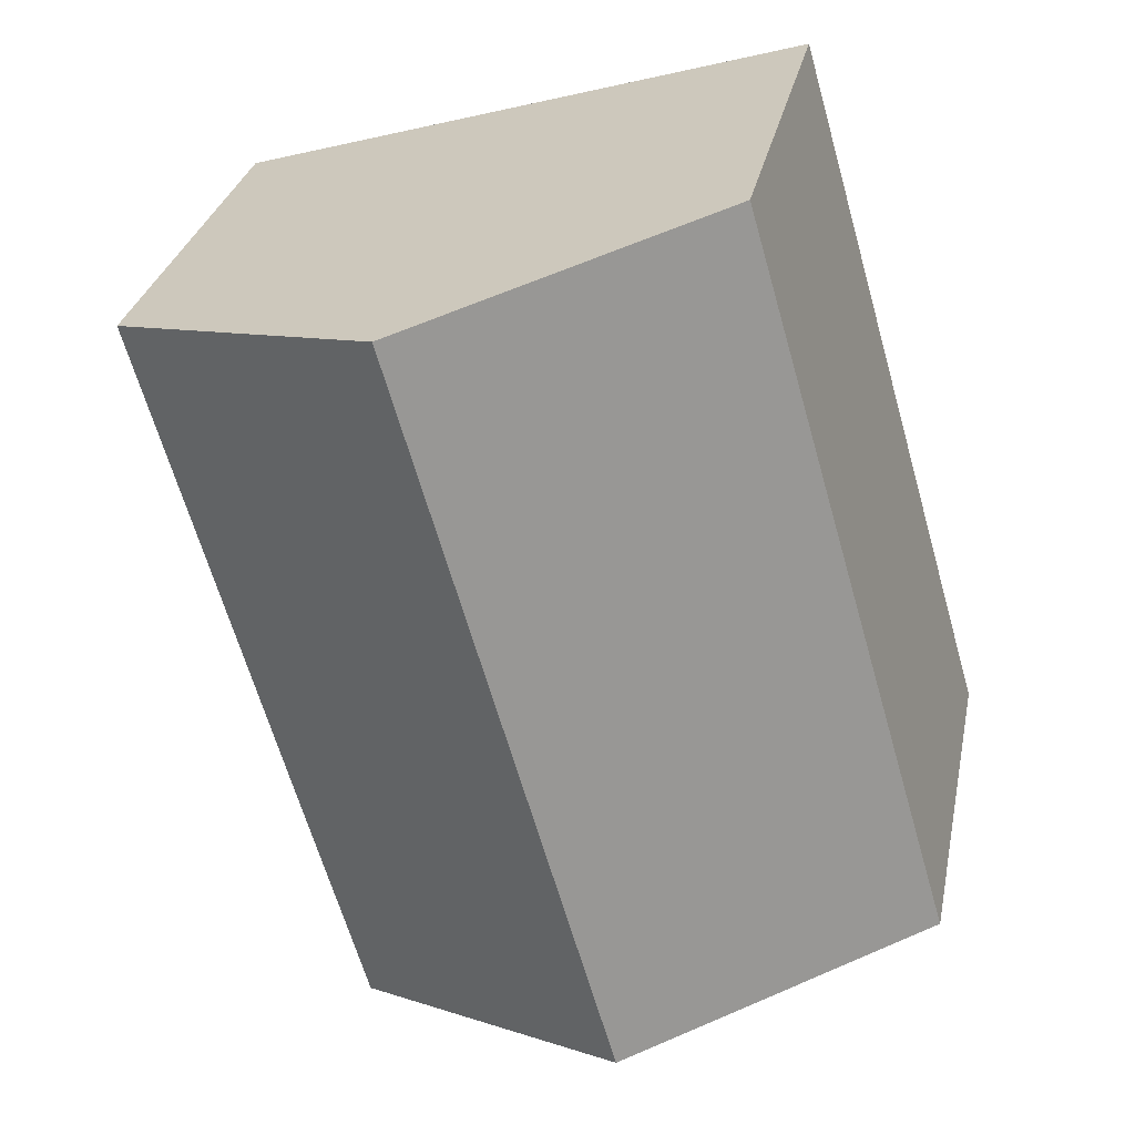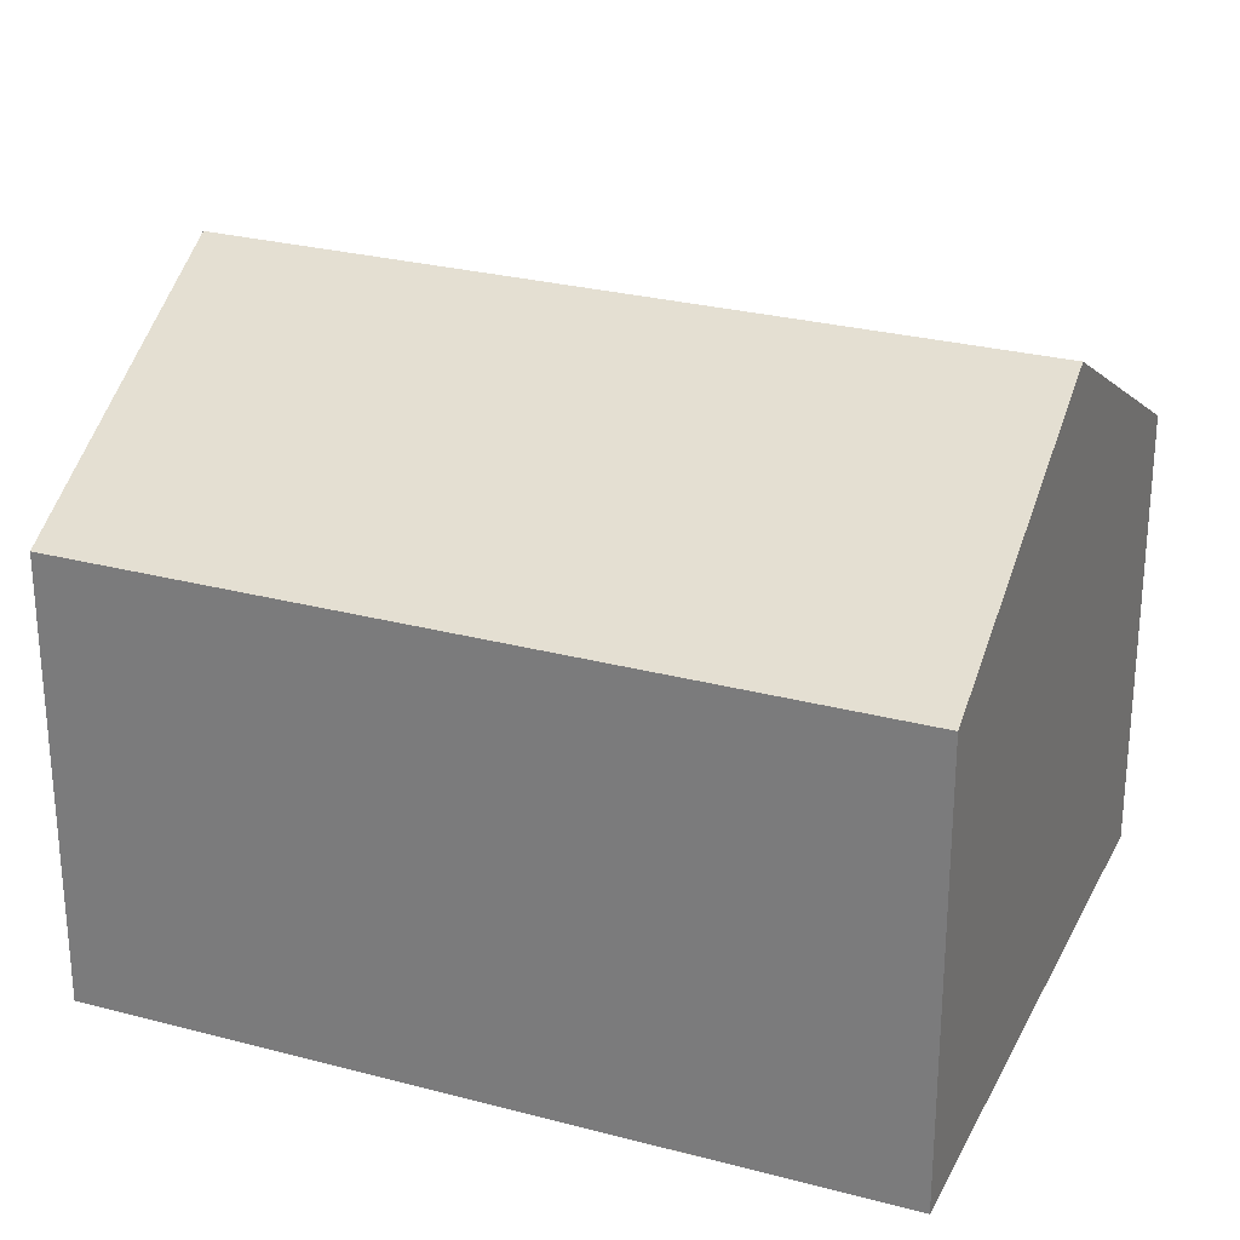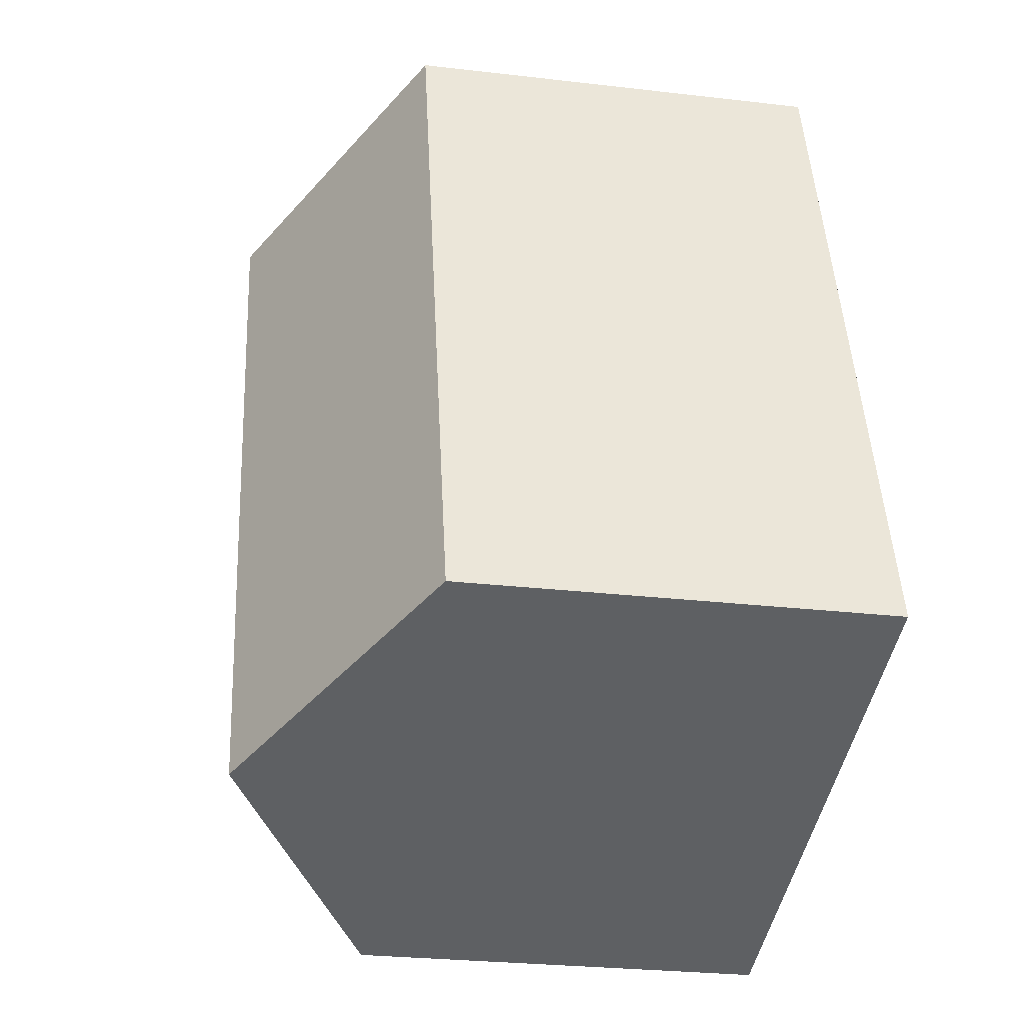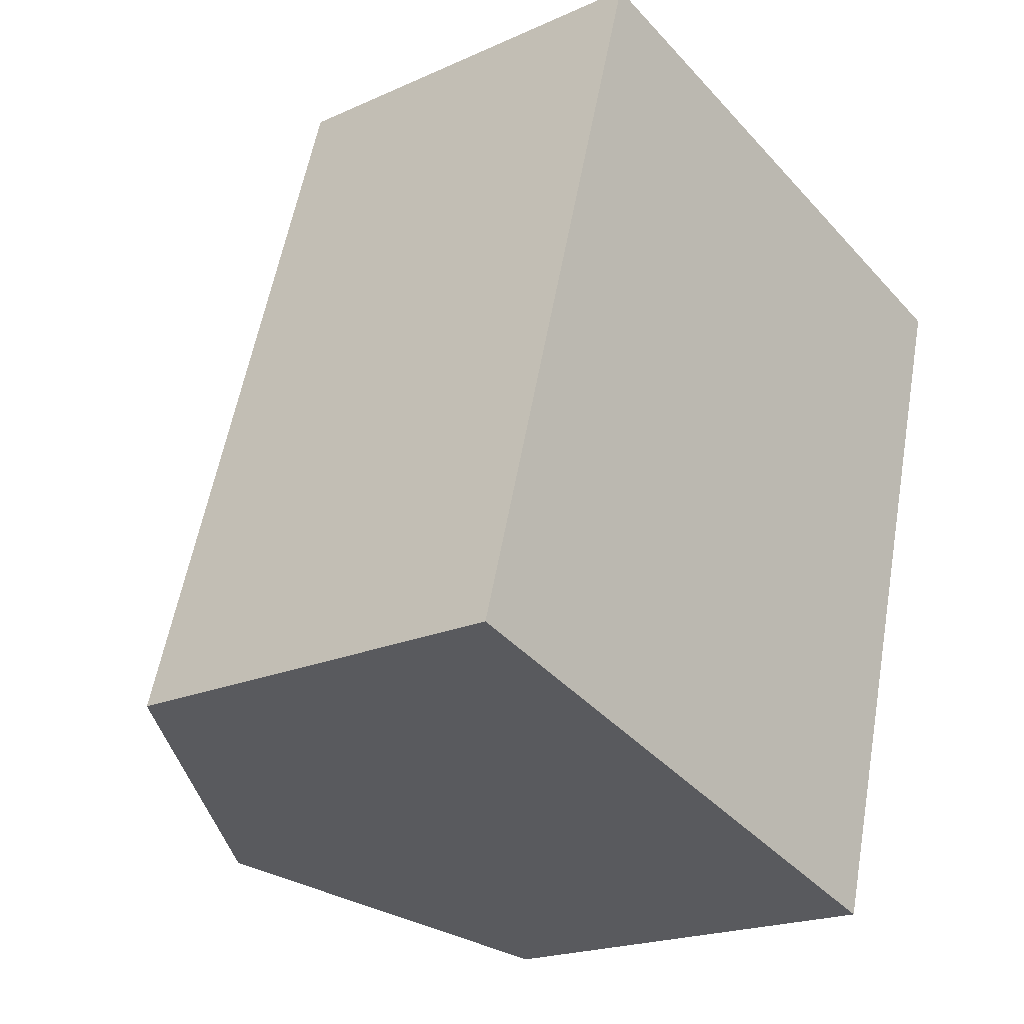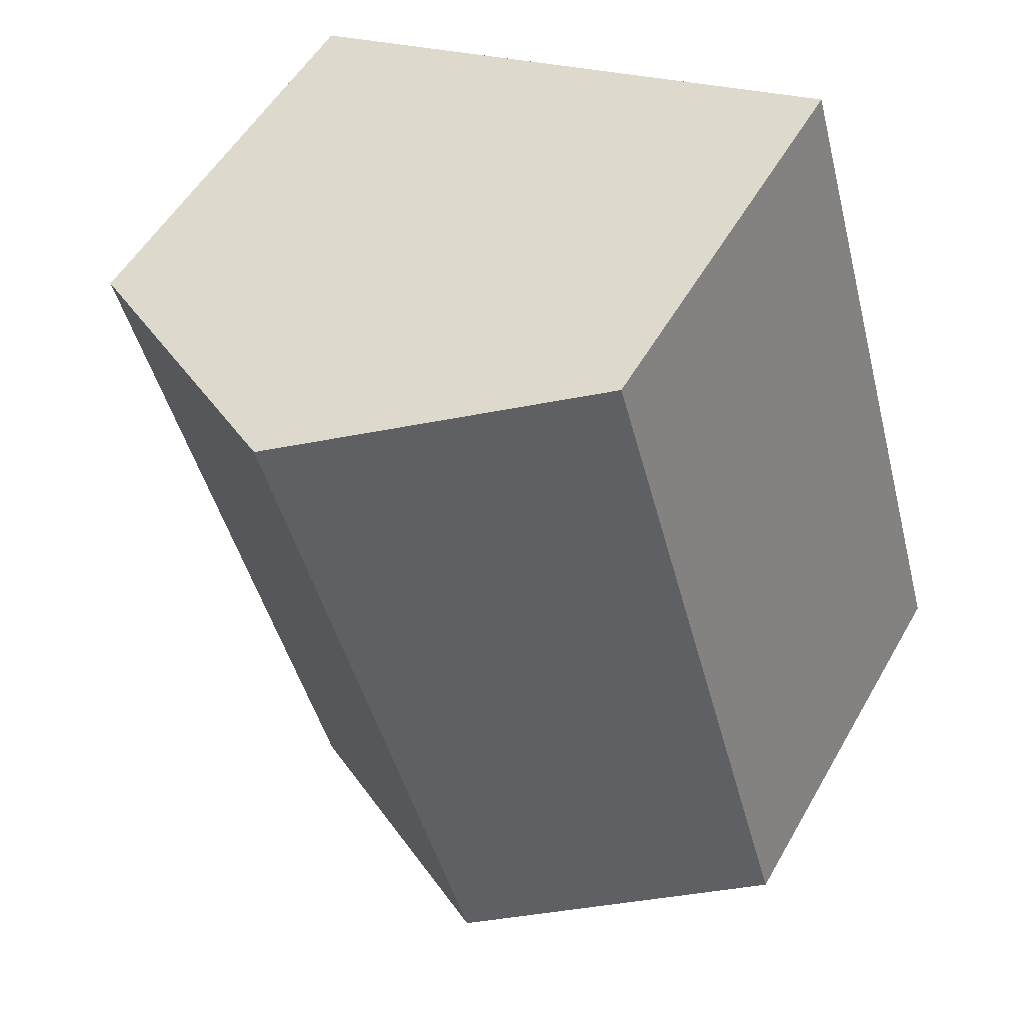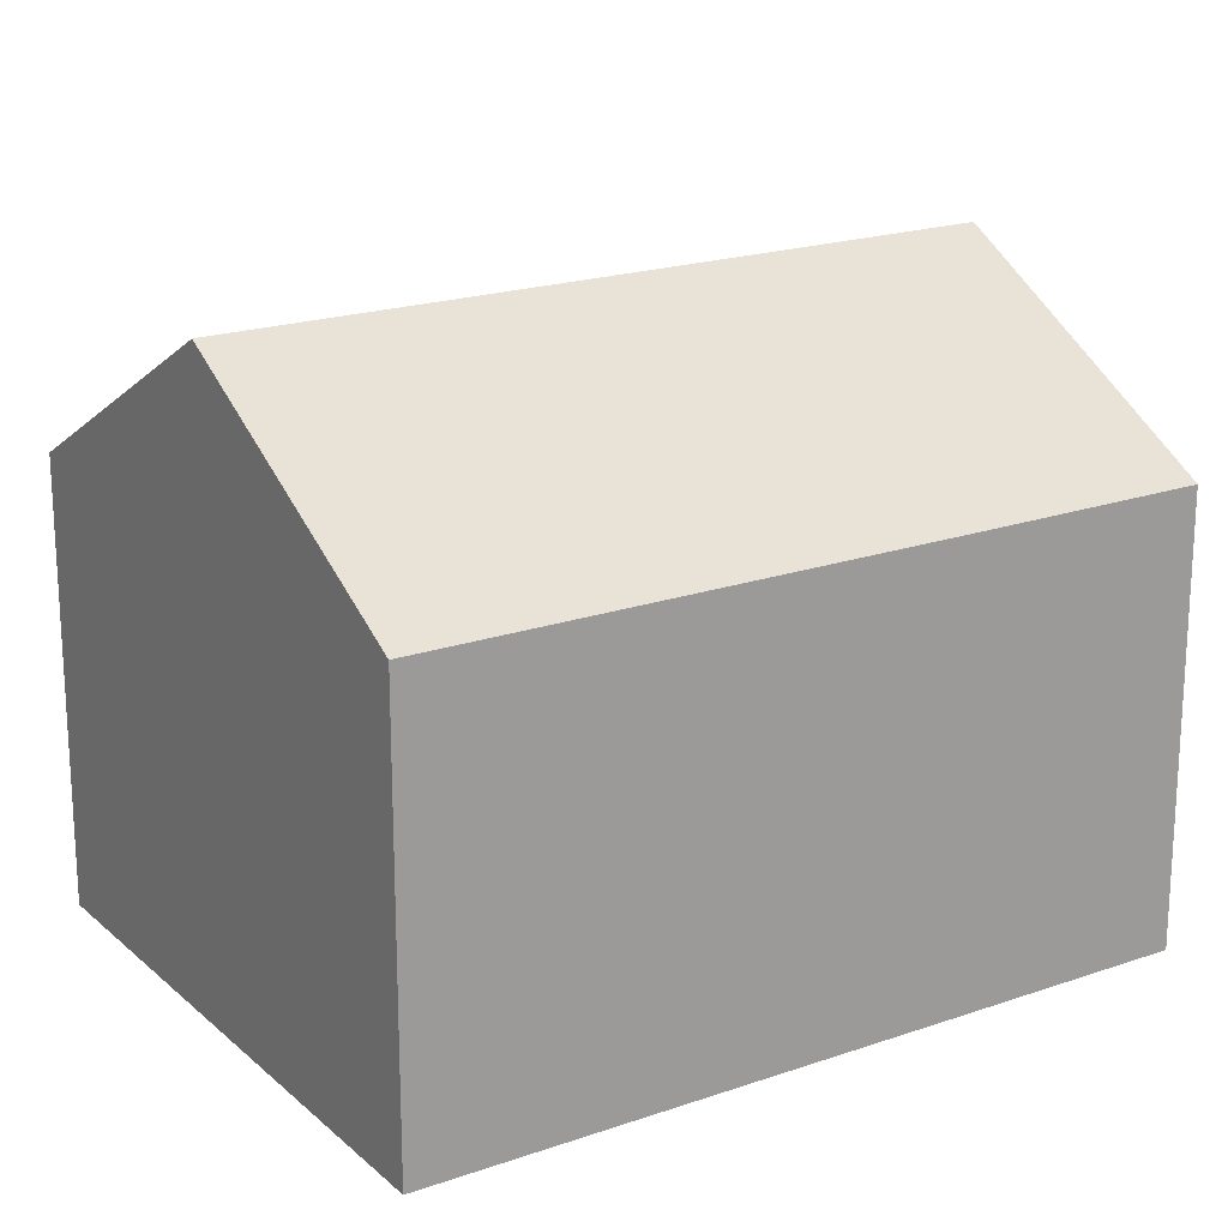
<metadata>
{"format":"obj","ext":"obj","renderer":"f3d","projection":"perspective","resolution":1024,"background":"white","views":[{"elev":29.4,"azim":-168.7,"up":"+Z"},{"elev":27.3,"azim":-51.6,"up":"+Y"},{"elev":-27.3,"azim":-100.2,"up":"+Z"},{"elev":-20.2,"azim":-50.5,"up":"+Z"},{"elev":53.0,"azim":-150.9,"up":"+Z"},{"elev":19.7,"azim":73.3,"up":"+Y"}]}
</metadata>
<code>
v  14.79 9.779 1.408
v  11.49 13.58 14.85
v  18.12 9.785 12.94
v  6.622 13.58 -1.934
v  13.25 9.785 -3.869
v  0 9.788 5.993e-16
v  4.844 9.779 16.77
v  13.25 2.369e-16 -3.869
v  0 0 0
v  6.622 1.184e-16 -1.934
v  4.844 -1.027e-15 16.77
v  18.12 -7.922e-16 12.94
v  11.49 -9.095e-16 14.85
v  14.79 -8.622e-17 1.408
g defaultobject
f 1 2 3
f 2 1 4
f 4 1 5
f 6 2 4
f 2 6 7
f 8 4 5
f 4 8 6
f 6 8 9
f 9 8 10
f 9 7 6
f 7 9 11
f 11 2 7
f 2 11 3
f 3 11 12
f 12 11 13
f 12 1 3
f 1 12 14
f 1 14 5
f 5 14 8
f 14 10 8
f 10 14 9
f 9 14 11
f 11 14 12
f 11 12 13

</code>
